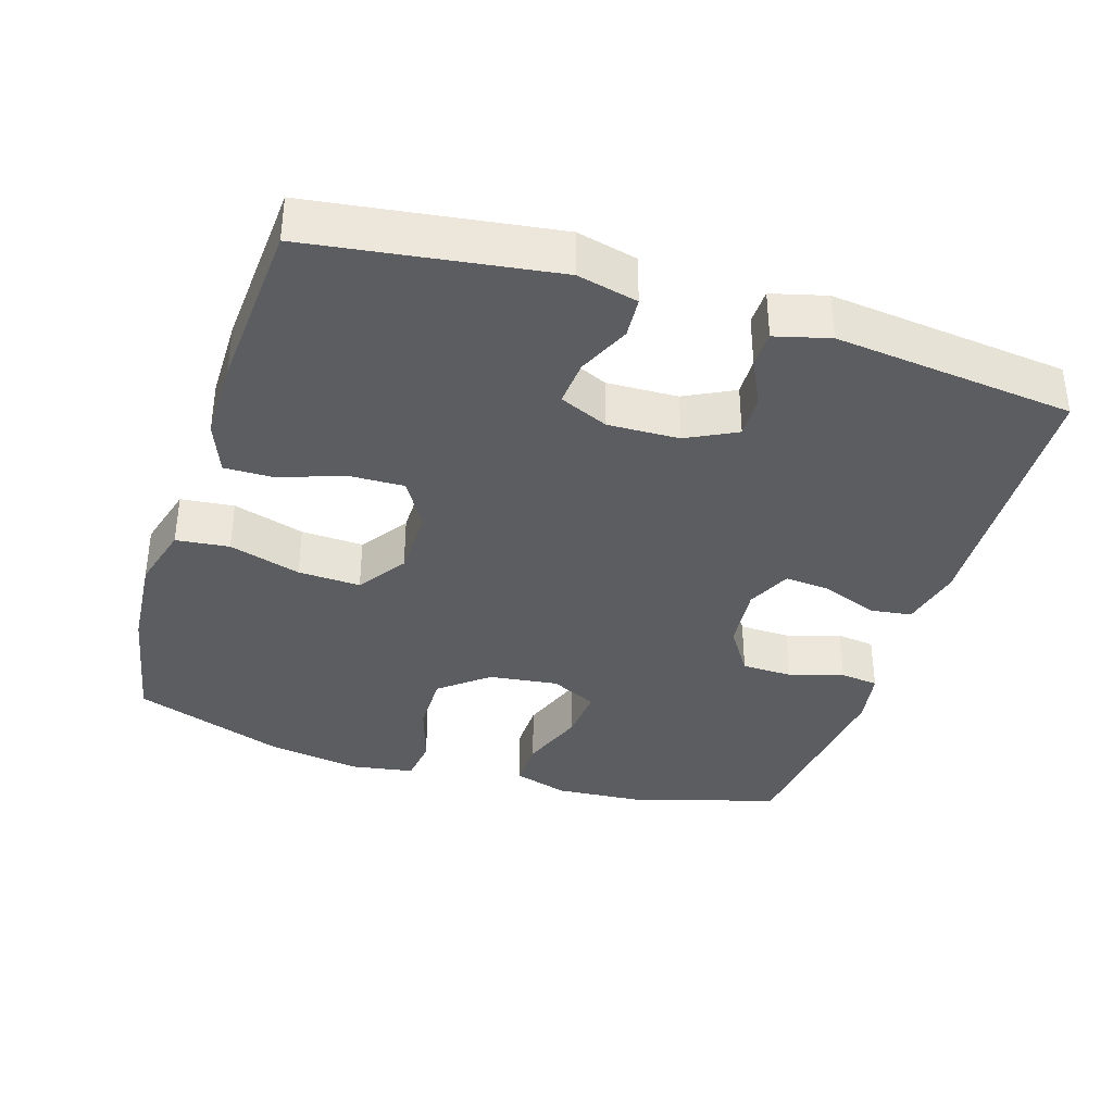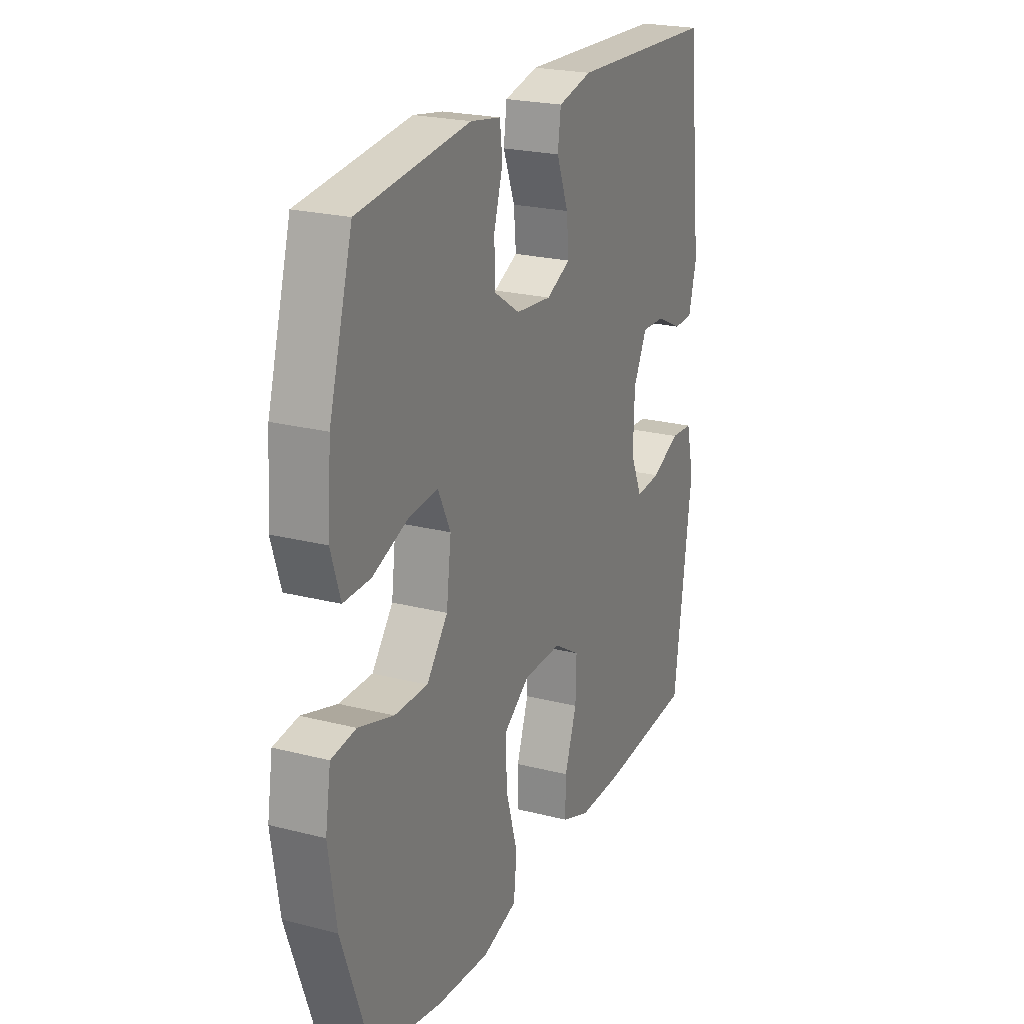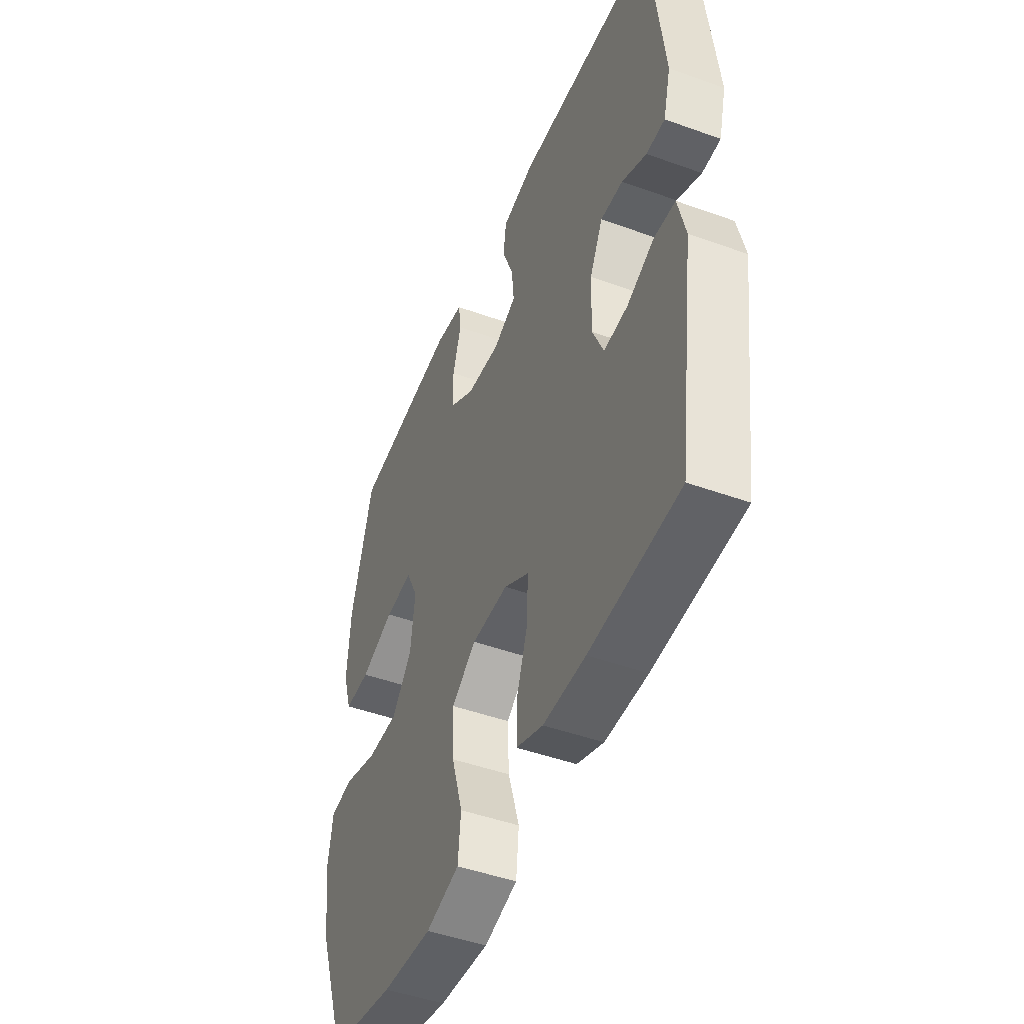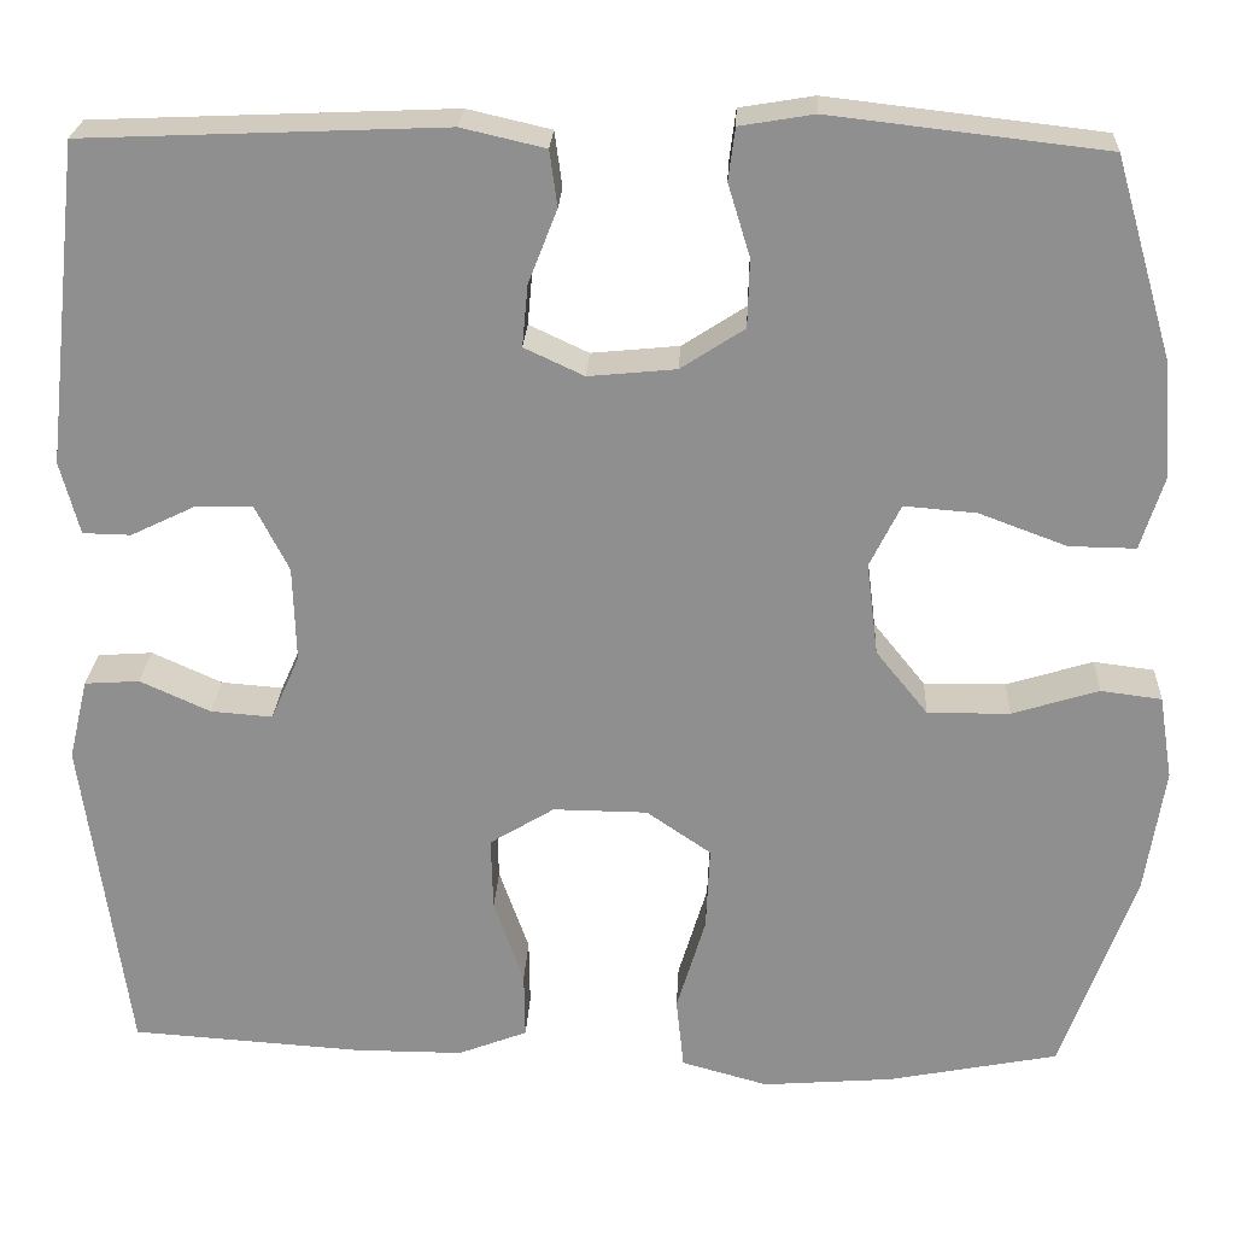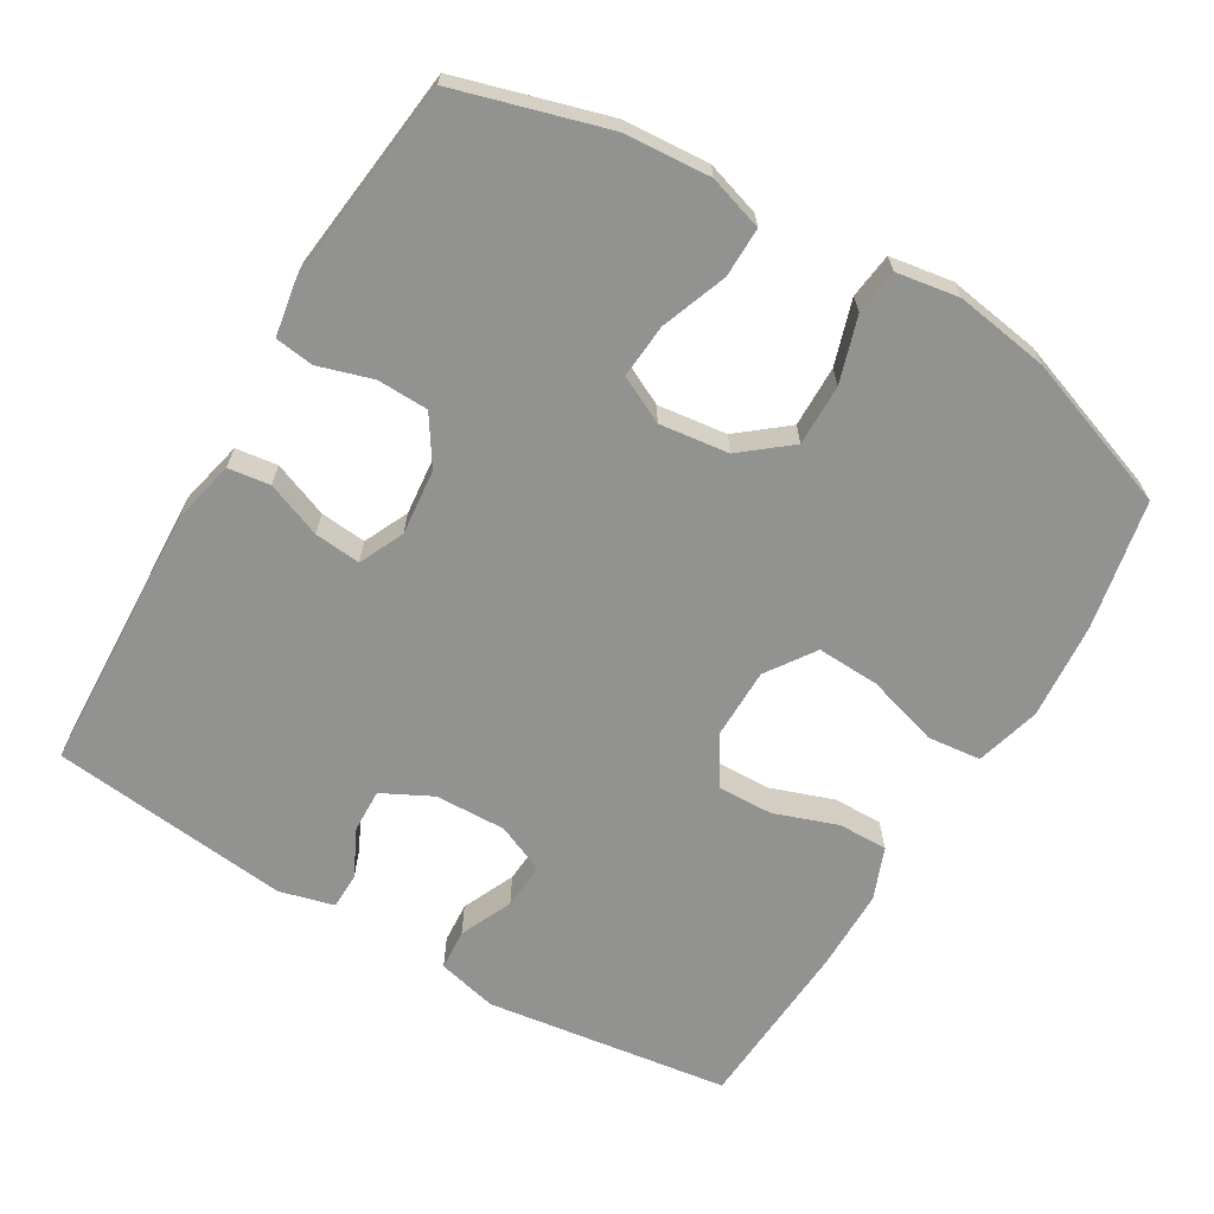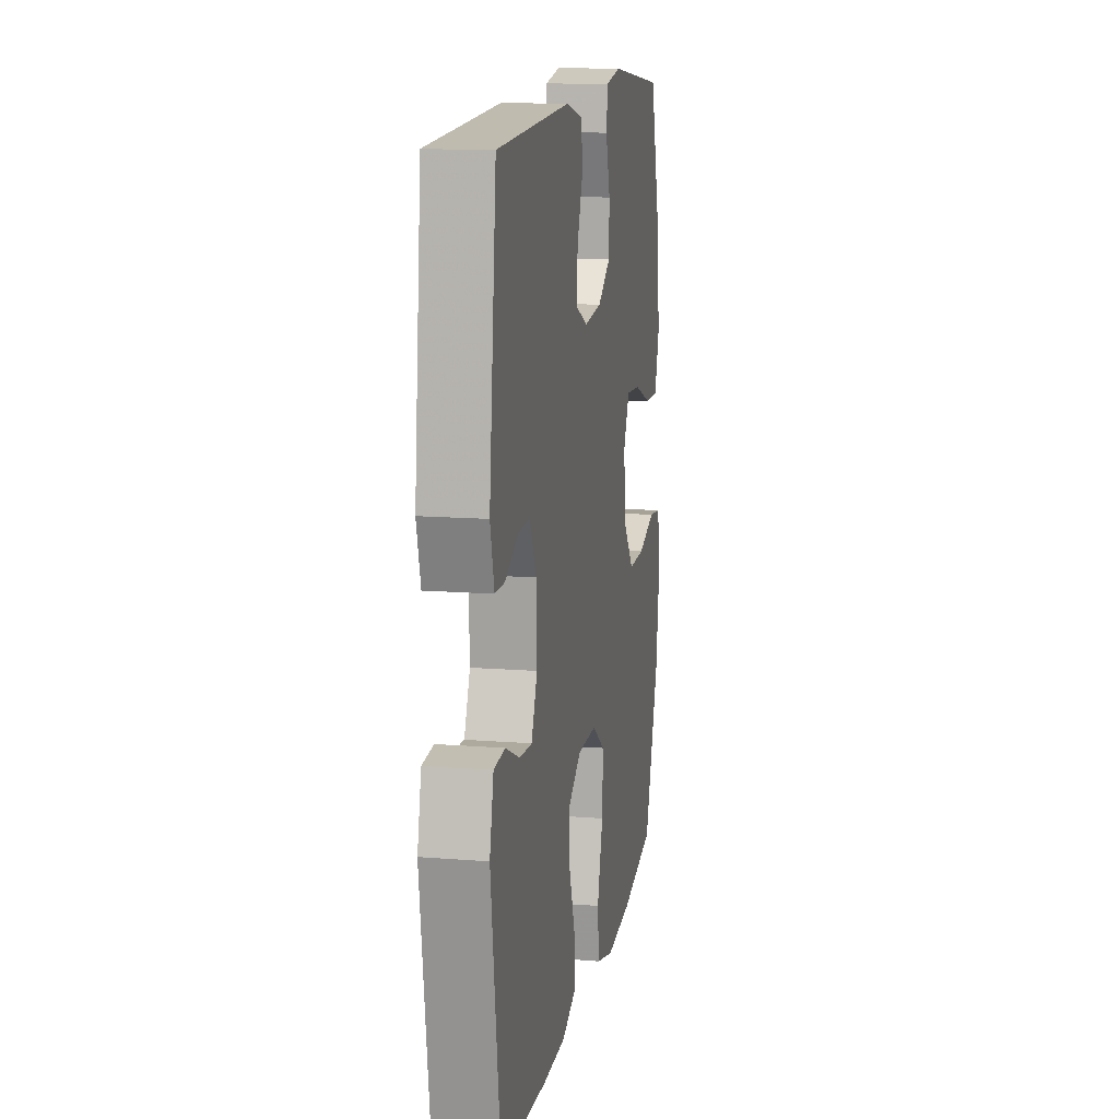
<metadata>
{"format":"obj","ext":"obj","renderer":"f3d","projection":"perspective","resolution":1024,"background":"white","views":[{"elev":-36.7,"azim":-107.4,"up":"+Y"},{"elev":22.8,"azim":113.7,"up":"+Z"},{"elev":-47.0,"azim":-112.2,"up":"+Z"},{"elev":24.2,"azim":2.8,"up":"+Z"},{"elev":-66.2,"azim":59.4,"up":"+Y"},{"elev":13.6,"azim":-79.9,"up":"+Z"}]}
</metadata>
<code>
v -0.5 0.07 -0.5
v -0.547 0.07 -0.162
v -0.527 0.07 -0.078
v -0.47 0.07 -0.074
v -0.397 0.07 -0.107
v -0.333 0.07 -0.112
v -0.303 0.07 -0.044
v -0.306 0.07 0.055
v -0.341 0.07 0.124
v -0.401 0.07 0.122
v -0.467 0.07 0.09
v -0.517 0.07 0.091
v -0.537 0.07 0.167
v -0.5 0.07 0.5
v -0.126 0.07 0.516
v -0.039 0.07 0.496
v -0.031 0.07 0.438
v -0.061 0.07 0.361
v -0.067 0.07 0.297
v -0.005 0.07 0.268
v 0.086 0.07 0.277
v 0.152 0.07 0.32
v 0.154 0.07 0.391
v 0.131 0.07 0.466
v 0.138 0.07 0.52
v 0.215 0.07 0.533
v 0.5 0.07 0.5
v 0.56 0.07 0.293
v 0.569 0.07 0.172
v 0.545 0.07 0.096
v 0.476 0.07 0.097
v 0.385 0.07 0.131
v 0.31 0.07 0.137
v 0.278 0.07 0.072
v 0.29 0.07 -0.024
v 0.344 0.07 -0.091
v 0.429 0.07 -0.09
v 0.519 0.07 -0.062
v 0.582 0.07 -0.07
v 0.596 0.07 -0.157
v 0.576 0.07 -0.287
v 0.5 0.07 -0.5
v 0.323 0.07 -0.535
v 0.188 0.07 -0.546
v 0.098 0.07 -0.521
v 0.09 0.07 -0.447
v 0.12 0.07 -0.347
v 0.124 0.07 -0.26
v 0.057 0.07 -0.214
v -0.041 0.07 -0.213
v -0.108 0.07 -0.254
v -0.106 0.07 -0.331
v -0.075 0.07 -0.419
v -0.074 0.07 -0.488
v -0.146 0.07 -0.516
v -0.26 0.07 -0.516
v -0.5 0 -0.5
v -0.547 0 -0.162
v -0.527 0 -0.078
v -0.47 0 -0.074
v -0.397 0 -0.107
v -0.333 0 -0.112
v -0.303 0 -0.044
v -0.306 0 0.055
v -0.341 0 0.124
v -0.401 0 0.122
v -0.467 0 0.09
v -0.517 0 0.091
v -0.537 0 0.167
v -0.5 0 0.5
v -0.126 0 0.516
v -0.039 0 0.496
v -0.031 0 0.438
v -0.061 0 0.361
v -0.067 0 0.297
v -0.005 0 0.268
v 0.086 0 0.277
v 0.152 0 0.32
v 0.154 0 0.391
v 0.131 0 0.466
v 0.138 0 0.52
v 0.215 0 0.533
v 0.5 0 0.5
v 0.56 0 0.293
v 0.569 0 0.172
v 0.545 0 0.096
v 0.476 0 0.097
v 0.385 0 0.131
v 0.31 0 0.137
v 0.278 0 0.072
v 0.29 0 -0.024
v 0.344 0 -0.091
v 0.429 0 -0.09
v 0.519 0 -0.062
v 0.582 0 -0.07
v 0.596 0 -0.157
v 0.576 0 -0.287
v 0.5 0 -0.5
v 0.323 0 -0.535
v 0.188 0 -0.546
v 0.098 0 -0.521
v 0.09 0 -0.447
v 0.12 0 -0.347
v 0.124 0 -0.26
v 0.057 0 -0.214
v -0.041 0 -0.213
v -0.108 0 -0.254
v -0.106 0 -0.331
v -0.075 0 -0.419
v -0.074 0 -0.488
v -0.146 0 -0.516
v -0.26 0 -0.516
f 3 4 5
f 2 3 5
f 1 2 5
f 56 1 5
f 55 56 5
f 54 55 5
f 53 54 5
f 52 53 5
f 51 52 5 6
f 50 51 6 7
f 49 50 7 8
f 48 49 8 9
f 45 46 47
f 44 45 47
f 43 44 47
f 42 43 47
f 41 42 47
f 40 41 47
f 39 40 47
f 38 39 47
f 37 38 47
f 36 37 47 48
f 35 36 48 9
f 30 31 32
f 29 30 32
f 28 29 32
f 27 28 32
f 26 27 32
f 25 26 32
f 24 25 32
f 23 24 32
f 22 23 32 33
f 21 22 33 34
f 16 17 18
f 15 16 18
f 14 15 18
f 13 14 18
f 12 13 18
f 11 12 18
f 10 11 18
f 9 10 18 19
f 34 35 9
f 21 34 9
f 20 21 9
f 9 19 20
f 61 60 59
f 61 59 58
f 61 58 57
f 61 57 112
f 61 112 111
f 61 111 110
f 61 110 109
f 61 109 108
f 62 61 108 107
f 63 62 107 106
f 64 63 106 105
f 65 64 105 104
f 103 102 101
f 103 101 100
f 103 100 99
f 103 99 98
f 103 98 97
f 103 97 96
f 103 96 95
f 103 95 94
f 103 94 93
f 104 103 93 92
f 65 104 92 91
f 88 87 86
f 88 86 85
f 88 85 84
f 88 84 83
f 88 83 82
f 88 82 81
f 88 81 80
f 88 80 79
f 89 88 79 78
f 90 89 78 77
f 74 73 72
f 74 72 71
f 74 71 70
f 74 70 69
f 74 69 68
f 74 68 67
f 74 67 66
f 75 74 66 65
f 65 91 90
f 65 90 77
f 65 77 76
f 76 75 65
f 1 57 58 2
f 2 58 59 3
f 3 59 60 4
f 4 60 61 5
f 5 61 62 6
f 6 62 63 7
f 7 63 64 8
f 8 64 65 9
f 9 65 66 10
f 10 66 67 11
f 11 67 68 12
f 12 68 69 13
f 13 69 70 14
f 14 70 71 15
f 15 71 72 16
f 16 72 73 17
f 17 73 74 18
f 18 74 75 19
f 19 75 76 20
f 20 76 77 21
f 21 77 78 22
f 22 78 79 23
f 23 79 80 24
f 24 80 81 25
f 25 81 82 26
f 26 82 83 27
f 27 83 84 28
f 28 84 85 29
f 29 85 86 30
f 30 86 87 31
f 31 87 88 32
f 32 88 89 33
f 33 89 90 34
f 34 90 91 35
f 35 91 92 36
f 36 92 93 37
f 37 93 94 38
f 38 94 95 39
f 39 95 96 40
f 40 96 97 41
f 41 97 98 42
f 42 98 99 43
f 43 99 100 44
f 44 100 101 45
f 45 101 102 46
f 46 102 103 47
f 47 103 104 48
f 48 104 105 49
f 49 105 106 50
f 50 106 107 51
f 51 107 108 52
f 52 108 109 53
f 53 109 110 54
f 54 110 111 55
f 55 111 112 56
f 56 112 57 1

</code>
